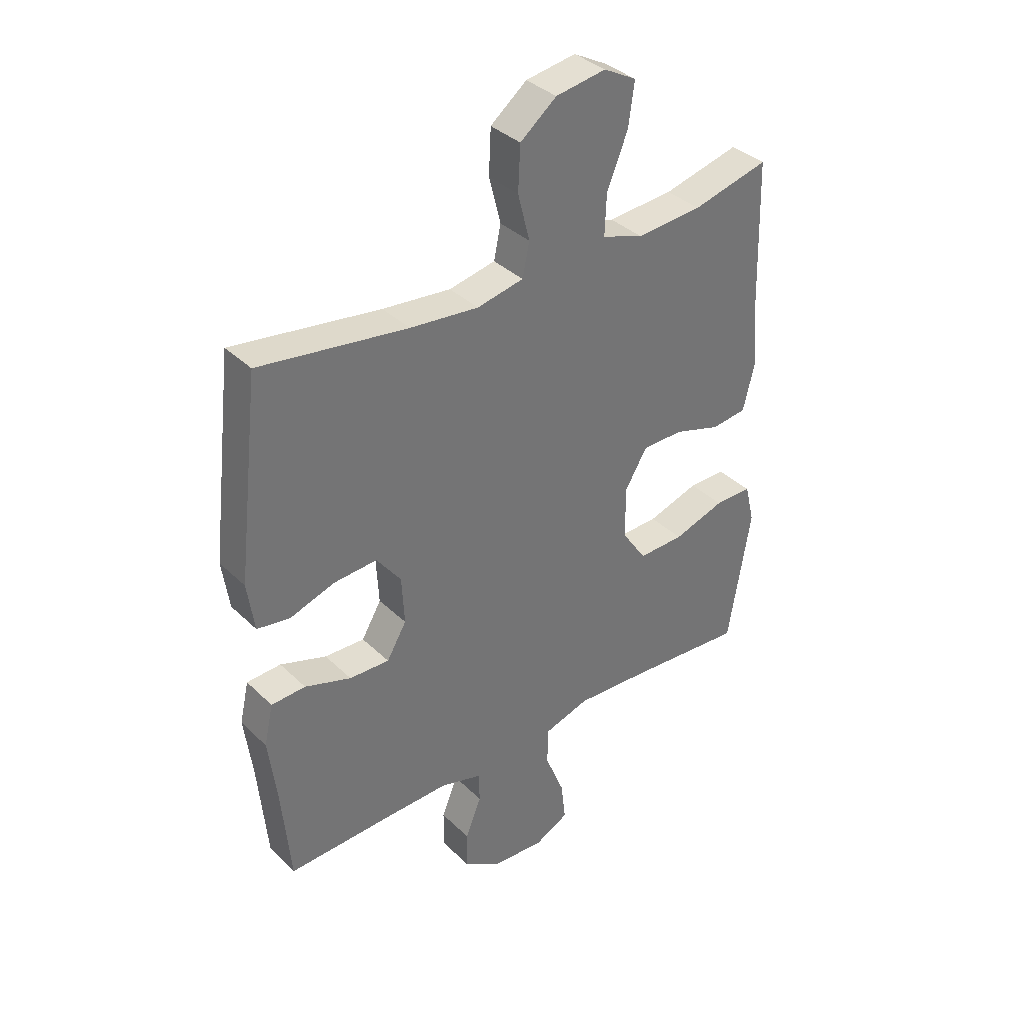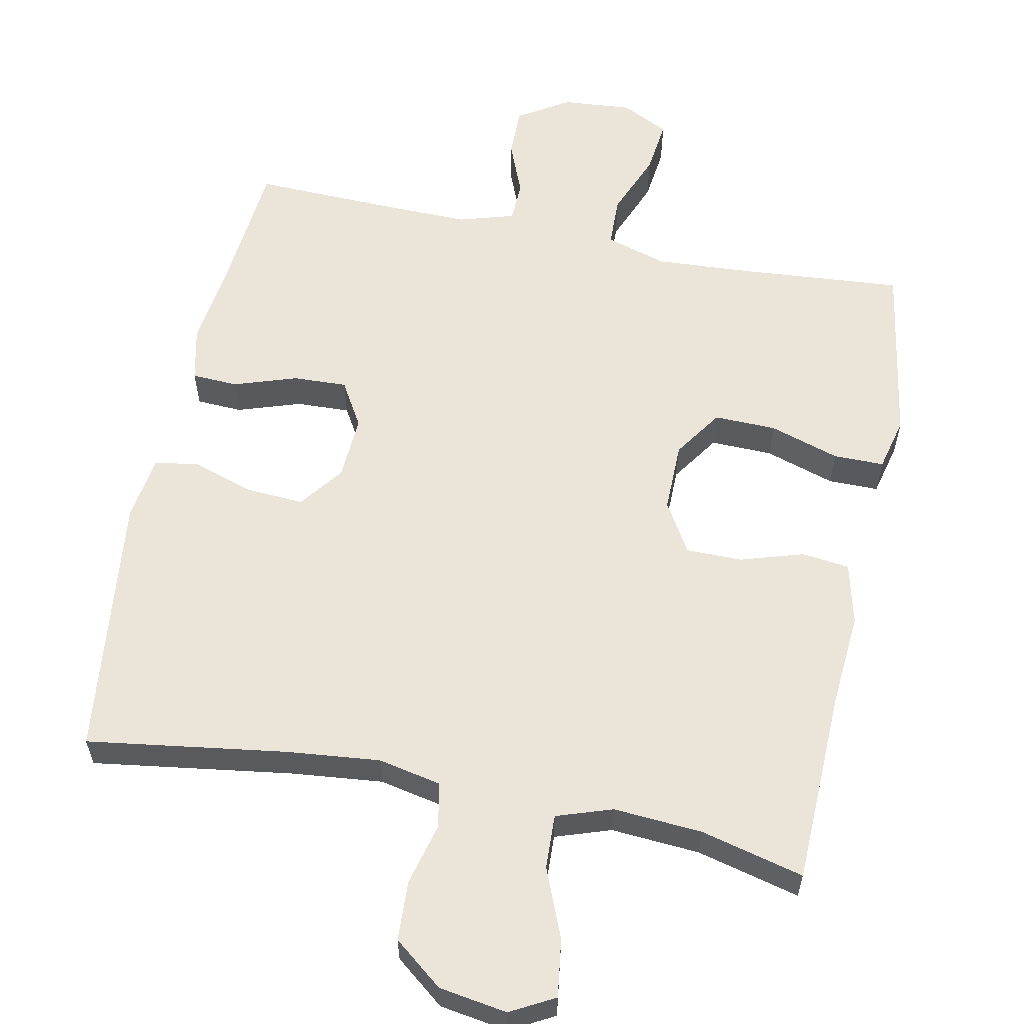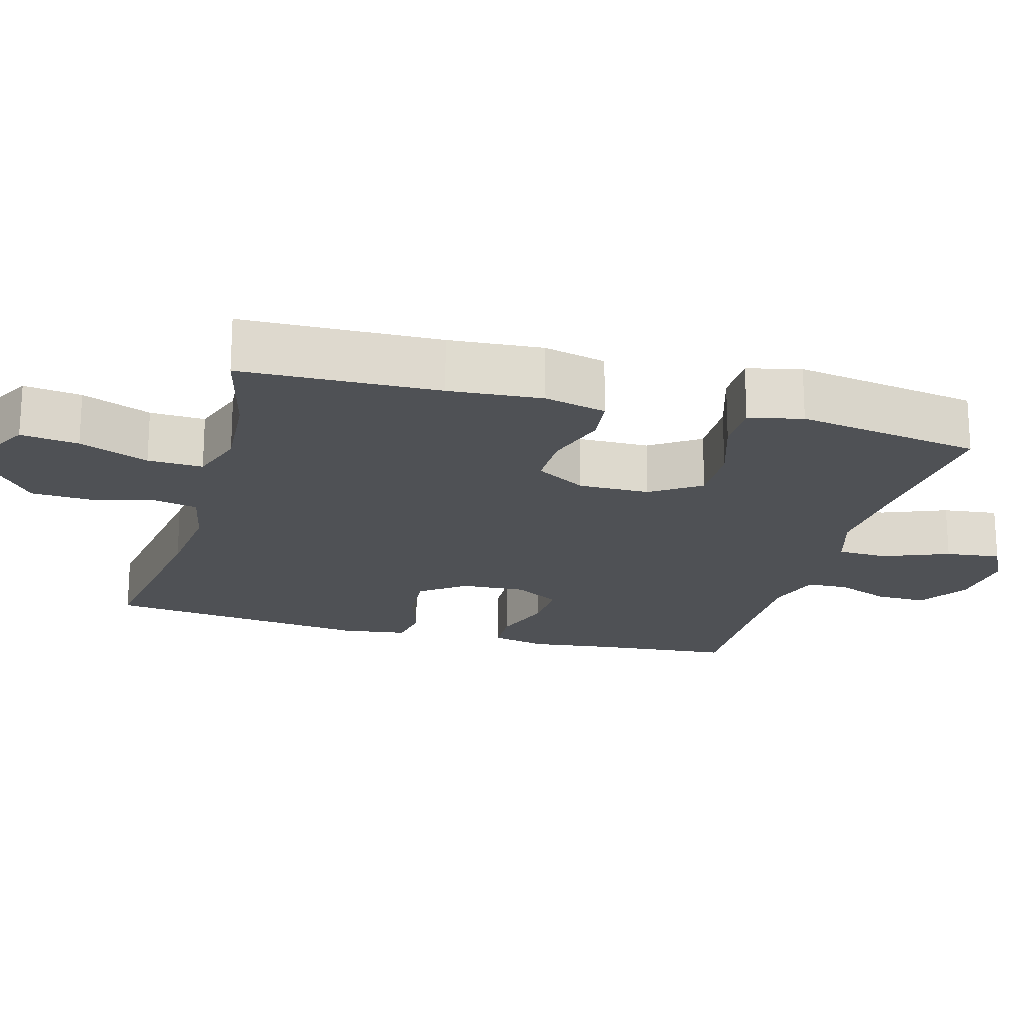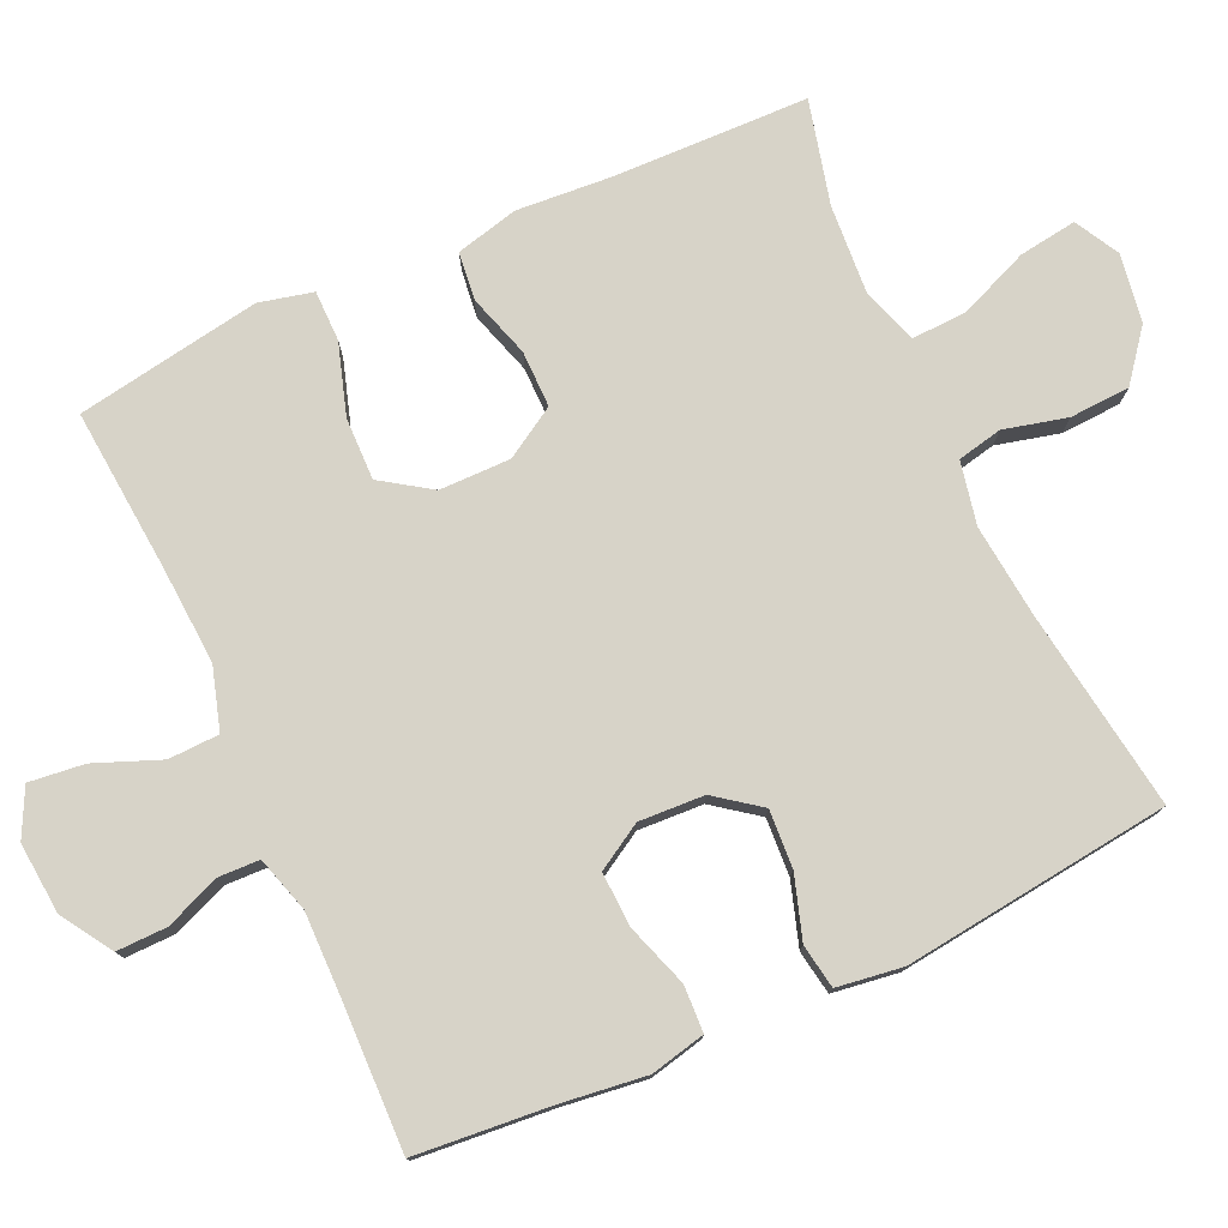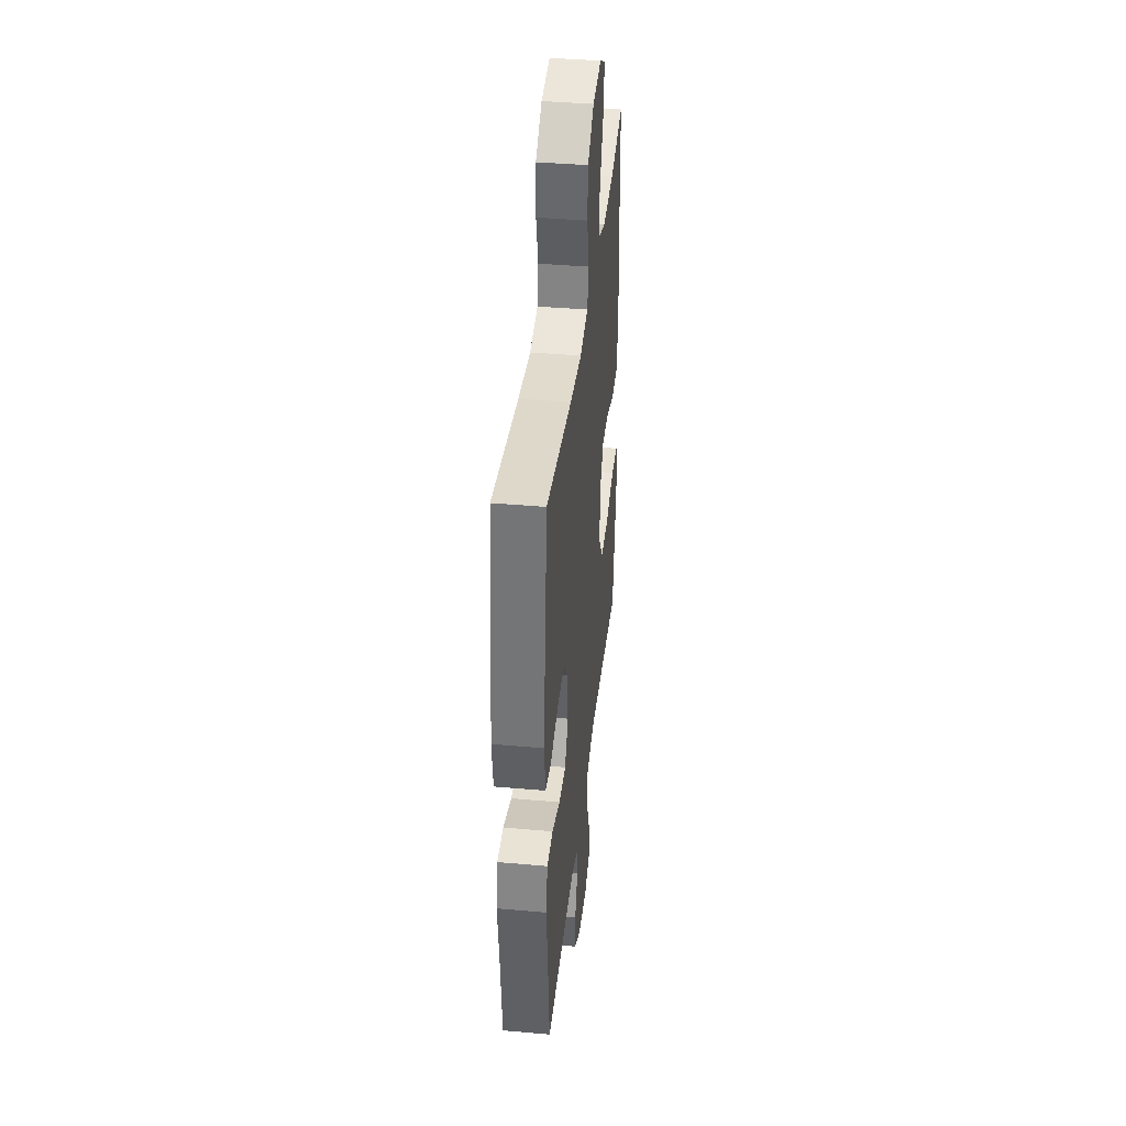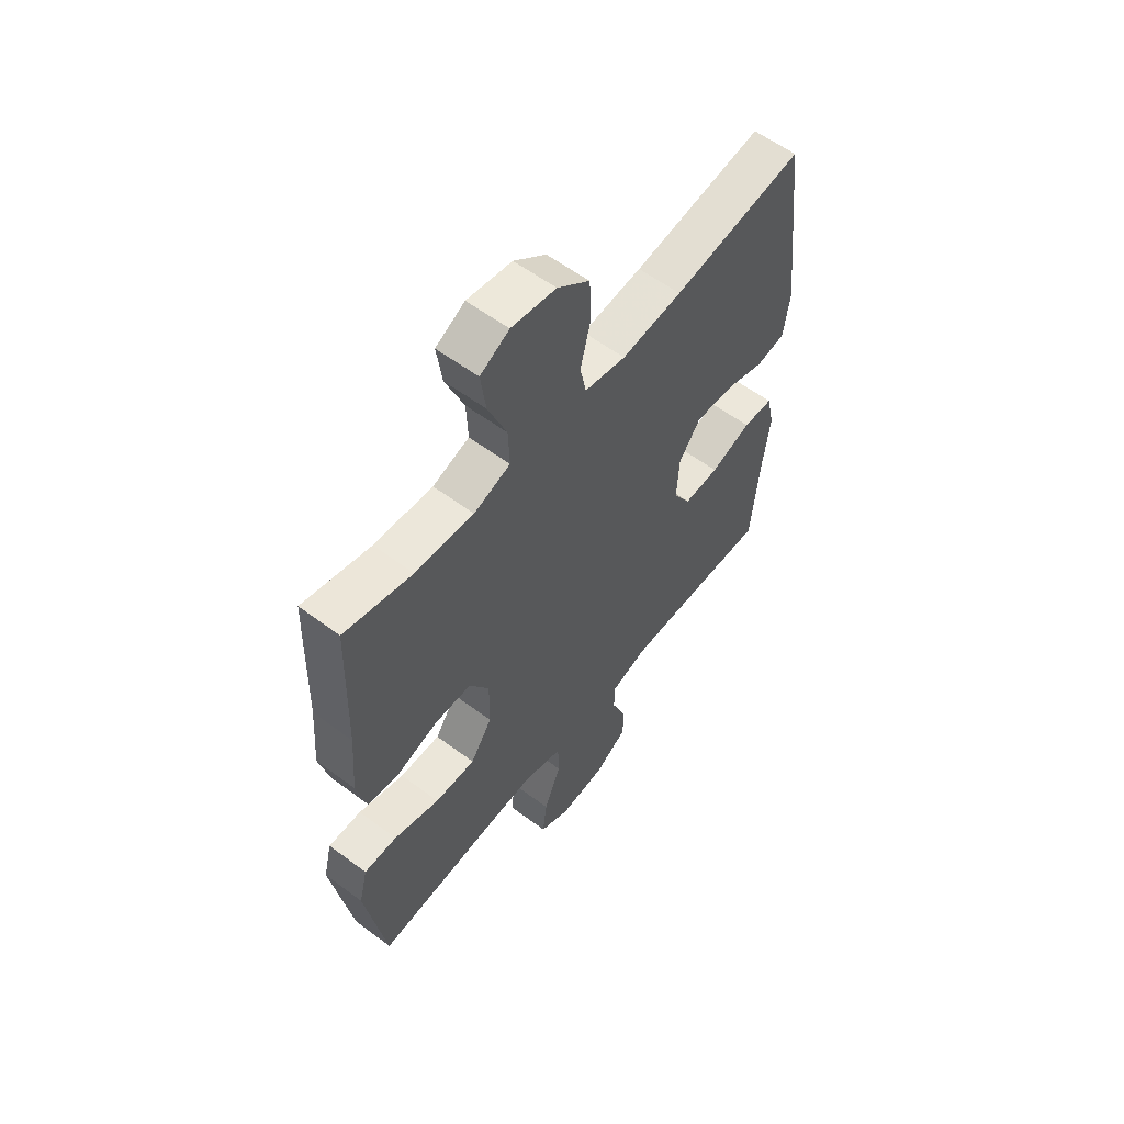
<metadata>
{"format":"obj","ext":"obj","renderer":"f3d","projection":"perspective","resolution":1024,"background":"white","views":[{"elev":36.3,"azim":-38.9,"up":"+Z"},{"elev":58.9,"azim":11.5,"up":"+Y"},{"elev":-19.7,"azim":74.4,"up":"+Y"},{"elev":77.2,"azim":-114.7,"up":"+Y"},{"elev":39.5,"azim":-83.7,"up":"+Z"},{"elev":58.3,"azim":127.6,"up":"+Z"}]}
</metadata>
<code>
v -0.5 0.07 0.5
v -0.223 0.07 0.46
v -0.095 0.07 0.447
v -0.008 0.07 0.465
v 0.005 0.07 0.527
v -0.017 0.07 0.614
v -0.013 0.07 0.697
v 0.055 0.07 0.751
v 0.149 0.07 0.766
v 0.21 0.07 0.733
v 0.199 0.07 0.653
v 0.16 0.07 0.557
v 0.157 0.07 0.481
v 0.234 0.07 0.455
v 0.357 0.07 0.464
v 0.5 0.07 0.5
v 0.508 0.07 0.228
v 0.518 0.07 0.099
v 0.497 0.07 0.013
v 0.431 0.07 0.005
v 0.344 0.07 0.032
v 0.266 0.07 0.032
v 0.224 0.07 -0.038
v 0.225 0.07 -0.136
v 0.271 0.07 -0.204
v 0.357 0.07 -0.202
v 0.454 0.07 -0.171
v 0.524 0.07 -0.171
v 0.542 0.07 -0.245
v 0.523 0.07 -0.361
v 0.5 0.07 -0.5
v 0.275 0.07 -0.482
v 0.141 0.07 -0.474
v 0.056 0.07 -0.5
v 0.054 0.07 -0.57
v 0.09 0.07 -0.66
v 0.099 0.07 -0.736
v 0.034 0.07 -0.769
v -0.064 0.07 -0.761
v -0.134 0.07 -0.717
v -0.133 0.07 -0.647
v -0.103 0.07 -0.572
v -0.105 0.07 -0.515
v -0.182 0.07 -0.492
v -0.302 0.07 -0.494
v -0.5 0.07 -0.5
v -0.517 0.07 -0.313
v -0.532 0.07 -0.197
v -0.515 0.07 -0.121
v -0.451 0.07 -0.118
v -0.364 0.07 -0.147
v -0.289 0.07 -0.15
v -0.252 0.07 -0.087
v -0.257 0.07 0.003
v -0.303 0.07 0.064
v -0.383 0.07 0.059
v -0.469 0.07 0.031
v -0.53 0.07 0.041
v -0.543 0.07 0.132
v -0.5 0 0.5
v -0.223 0 0.46
v -0.095 0 0.447
v -0.008 0 0.465
v 0.005 0 0.527
v -0.017 0 0.614
v -0.013 0 0.697
v 0.055 0 0.751
v 0.149 0 0.766
v 0.21 0 0.733
v 0.199 0 0.653
v 0.16 0 0.557
v 0.157 0 0.481
v 0.234 0 0.455
v 0.357 0 0.464
v 0.5 0 0.5
v 0.508 0 0.228
v 0.518 0 0.099
v 0.497 0 0.013
v 0.431 0 0.005
v 0.344 0 0.032
v 0.266 0 0.032
v 0.224 0 -0.038
v 0.225 0 -0.136
v 0.271 0 -0.204
v 0.357 0 -0.202
v 0.454 0 -0.171
v 0.524 0 -0.171
v 0.542 0 -0.245
v 0.523 0 -0.361
v 0.5 0 -0.5
v 0.275 0 -0.482
v 0.141 0 -0.474
v 0.056 0 -0.5
v 0.054 0 -0.57
v 0.09 0 -0.66
v 0.099 0 -0.736
v 0.034 0 -0.769
v -0.064 0 -0.761
v -0.134 0 -0.717
v -0.133 0 -0.647
v -0.103 0 -0.572
v -0.105 0 -0.515
v -0.182 0 -0.492
v -0.302 0 -0.494
v -0.5 0 -0.5
v -0.517 0 -0.313
v -0.532 0 -0.197
v -0.515 0 -0.121
v -0.451 0 -0.118
v -0.364 0 -0.147
v -0.289 0 -0.15
v -0.252 0 -0.087
v -0.257 0 0.003
v -0.303 0 0.064
v -0.383 0 0.059
v -0.469 0 0.031
v -0.53 0 0.041
v -0.543 0 0.132
f 56 57 58 59
f 55 56 59 1
f 54 55 1 2
f 53 54 2 3
f 48 49 50 51
f 47 48 51 52
f 45 46 47 52
f 44 45 52 53
f 39 40 41 42
f 39 42 43
f 38 39 43
f 35 36 37 38
f 34 35 38 43
f 33 34 43 44
f 29 30 31 32
f 29 32 33
f 26 27 28 29
f 25 26 29 33
f 24 25 33 44
f 18 19 20 21
f 17 18 21 22
f 15 16 17 22
f 14 15 22 23
f 9 10 11 12
f 9 12 13
f 8 9 13
f 5 6 7 8
f 4 5 8 13
f 23 24 44 53
f 13 14 23 53
f 3 4 13 53
f 118 117 116 115
f 60 118 115 114
f 61 60 114 113
f 62 61 113 112
f 110 109 108 107
f 111 110 107 106
f 111 106 105 104
f 112 111 104 103
f 101 100 99 98
f 102 101 98
f 102 98 97
f 97 96 95 94
f 102 97 94 93
f 103 102 93 92
f 91 90 89 88
f 92 91 88
f 88 87 86 85
f 92 88 85 84
f 103 92 84 83
f 80 79 78 77
f 81 80 77 76
f 81 76 75 74
f 82 81 74 73
f 71 70 69 68
f 72 71 68
f 72 68 67
f 67 66 65 64
f 72 67 64 63
f 112 103 83 82
f 112 82 73 72
f 112 72 63 62
f 1 60 61 2
f 2 61 62 3
f 3 62 63 4
f 4 63 64 5
f 5 64 65 6
f 6 65 66 7
f 7 66 67 8
f 8 67 68 9
f 9 68 69 10
f 10 69 70 11
f 11 70 71 12
f 12 71 72 13
f 13 72 73 14
f 14 73 74 15
f 15 74 75 16
f 16 75 76 17
f 17 76 77 18
f 18 77 78 19
f 19 78 79 20
f 20 79 80 21
f 21 80 81 22
f 22 81 82 23
f 23 82 83 24
f 24 83 84 25
f 25 84 85 26
f 26 85 86 27
f 27 86 87 28
f 28 87 88 29
f 29 88 89 30
f 30 89 90 31
f 31 90 91 32
f 32 91 92 33
f 33 92 93 34
f 34 93 94 35
f 35 94 95 36
f 36 95 96 37
f 37 96 97 38
f 38 97 98 39
f 39 98 99 40
f 40 99 100 41
f 41 100 101 42
f 42 101 102 43
f 43 102 103 44
f 44 103 104 45
f 45 104 105 46
f 46 105 106 47
f 47 106 107 48
f 48 107 108 49
f 49 108 109 50
f 50 109 110 51
f 51 110 111 52
f 52 111 112 53
f 53 112 113 54
f 54 113 114 55
f 55 114 115 56
f 56 115 116 57
f 57 116 117 58
f 58 117 118 59
f 59 118 60 1

</code>
